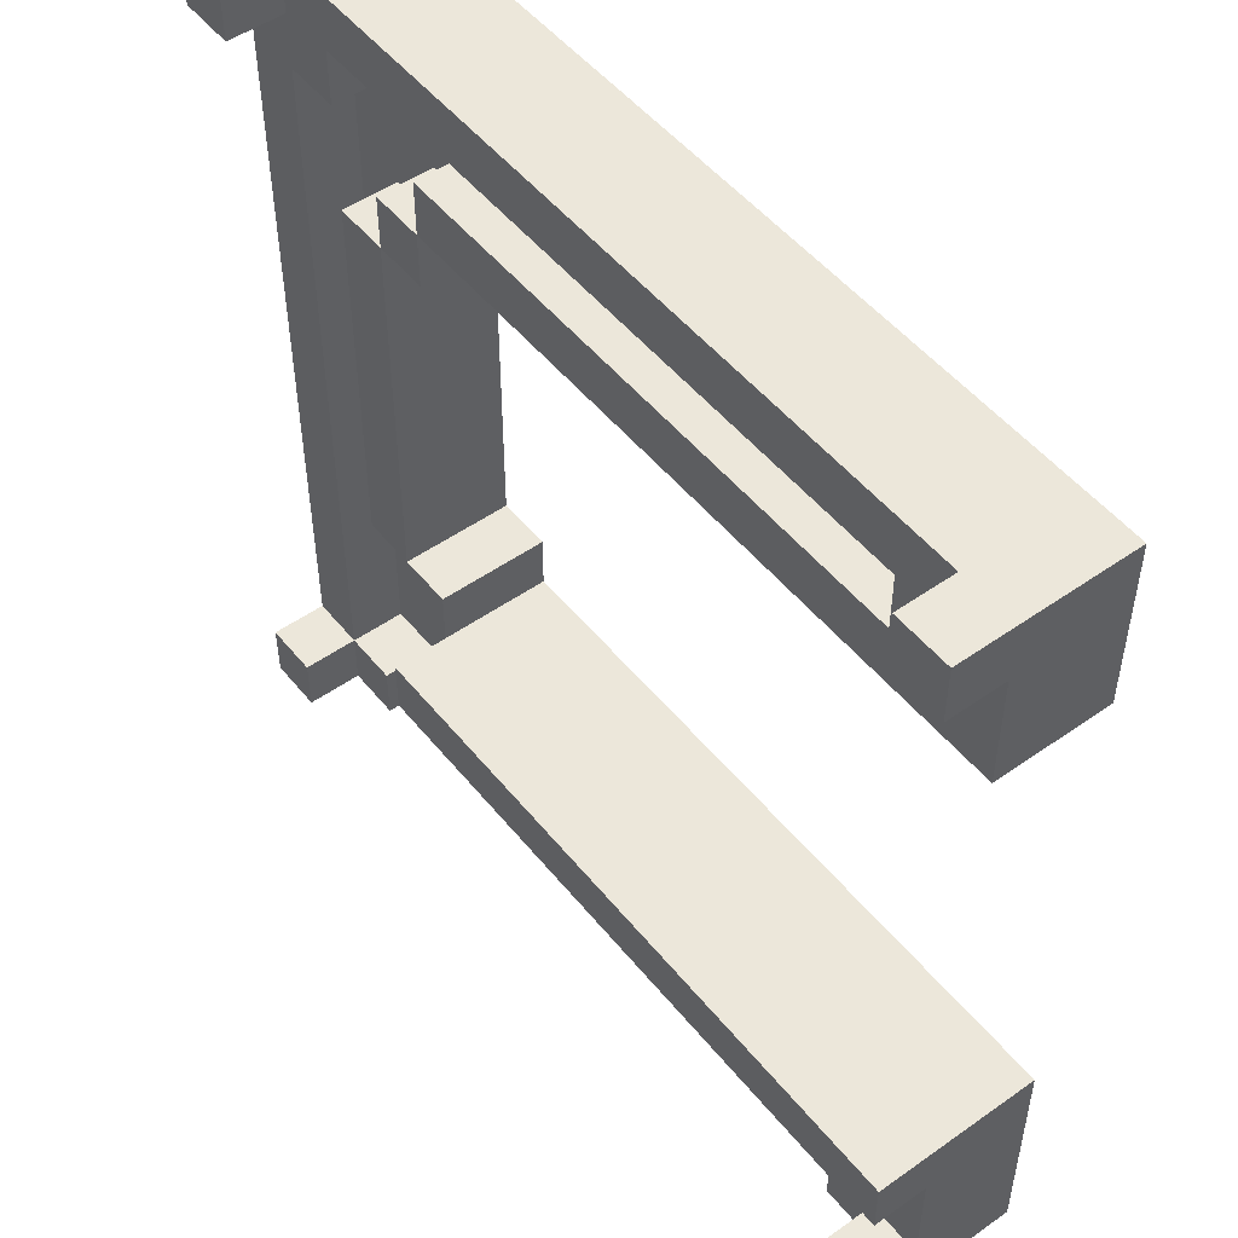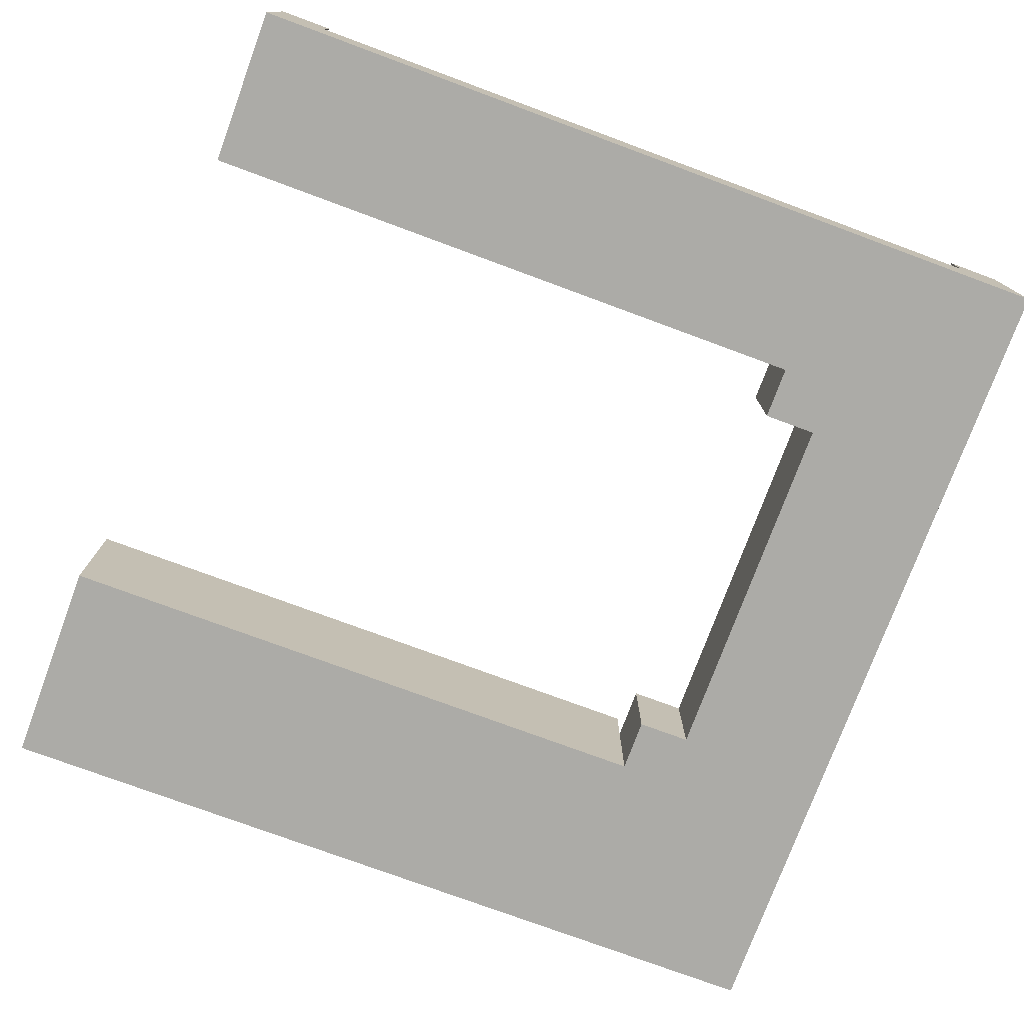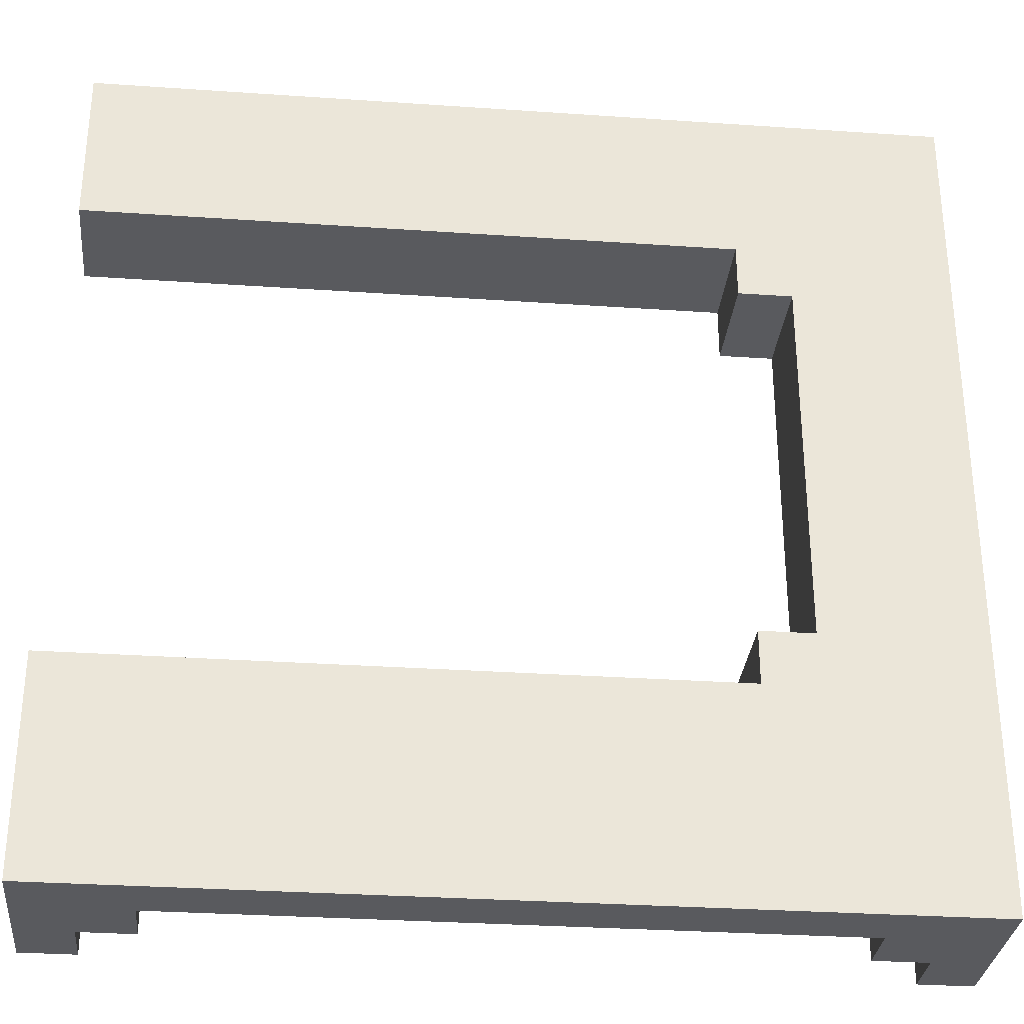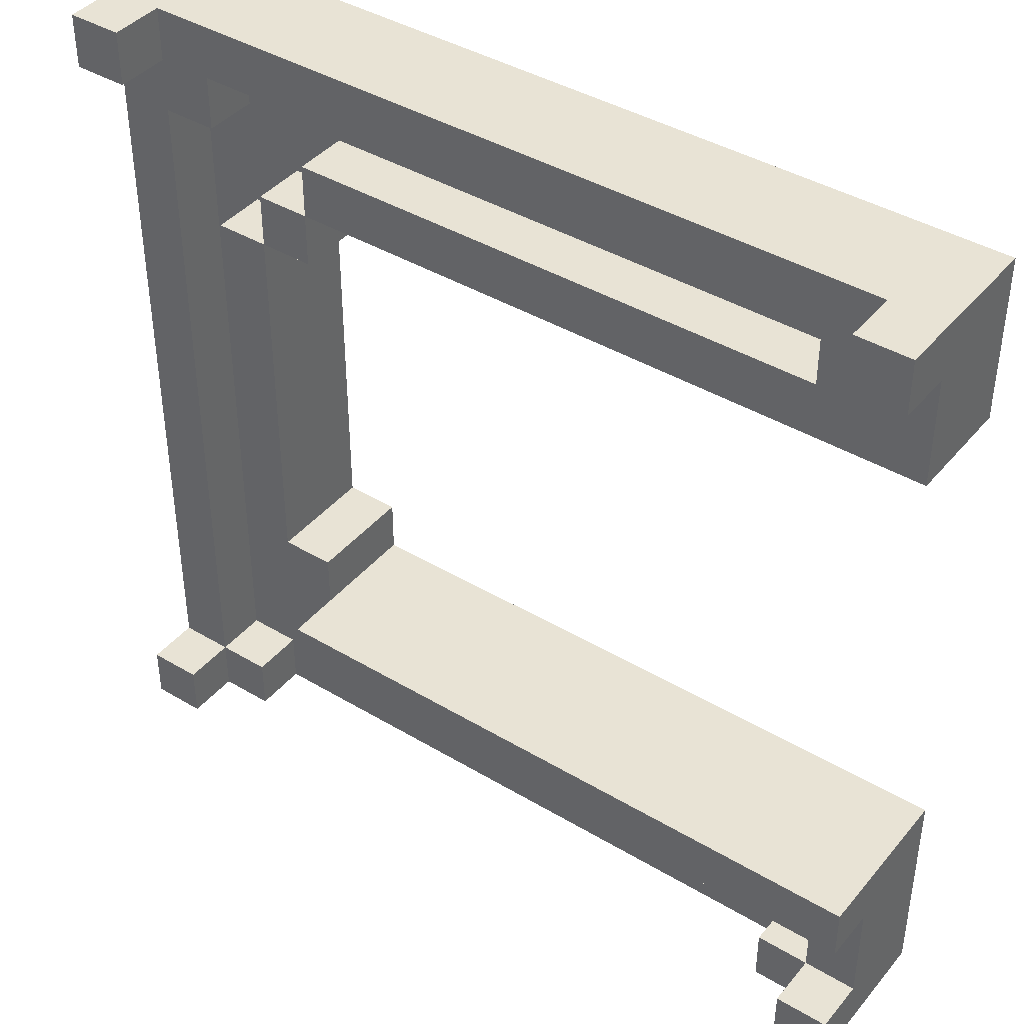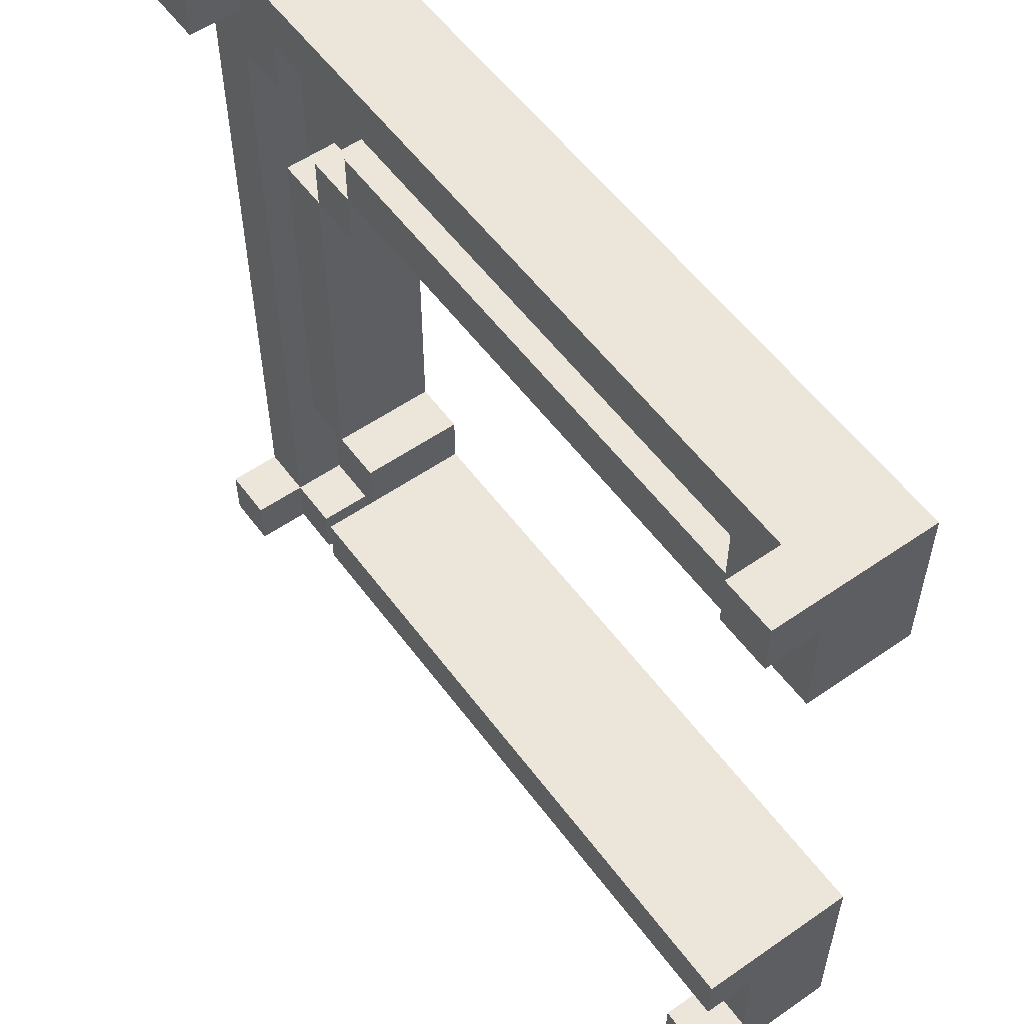
<metadata>
{"format":"obj","ext":"obj","renderer":"f3d","projection":"perspective","resolution":1024,"background":"white","views":[{"elev":50.7,"azim":52.4,"up":"+Y"},{"elev":-76.2,"azim":159.7,"up":"+Z"},{"elev":-31.3,"azim":174.4,"up":"+Y"},{"elev":41.3,"azim":36.0,"up":"+Y"},{"elev":55.9,"azim":54.0,"up":"+Y"}]}
</metadata>
<code>
o
v -0.8 -0.8 -0.5
v -0.8 -0.8 -0.8
v -0.8 -0.7 -0.5
v -0.8 -0.7 -0.6
v -0.8 0.7 -0.5
v -0.8 0.7 -0.6
v -0.8 0.8 -0.5
v -0.8 0.8 -0.8
v -0.6 -0.3 -0.6
v -0.6 -0.3 -0.7
v -0.6 0.4 -0.6
v -0.6 0.4 -0.7
v -0.5 -0.4 -0.6
v -0.5 -0.4 -0.7
v -0.5 -0.3 -0.6
v -0.5 -0.3 -0.7
v -0.5 0.4 -0.6
v -0.5 0.4 -0.7
v -0.5 0.5 -0.6
v -0.5 0.5 -0.7
v -0.4 -0.5 -0.5
v -0.4 -0.5 -0.7
v -0.4 -0.4 -0.5
v -0.4 -0.4 -0.6
v -0.4 -0.4 -0.7
v -0.4 0.5 -0.6
v -0.4 0.5 -0.7
v -0.4 0.6 -0.6
v -0.4 0.6 -0.7
v 0.6 -0.8 -0.6
v 0.6 -0.8 -0.7
v 0.6 -0.7 -0.6
v 0.6 -0.7 -0.7
v 0.6 0.6 -0.6
v 0.6 0.6 -0.7
v 0.6 0.7 -0.6
v 0.6 0.7 -0.7
v 0.7 -0.8 -0.5
v 0.7 -0.8 -0.6
v 0.7 -0.7 -0.5
v 0.7 -0.7 -0.6
v 0.7 -0.7 -0.7
v 0.7 -0.6 -0.7
v 0.7 -0.5 -0.6
v 0.7 -0.5 -0.7
v 0.7 0.7 -0.5
v 0.7 0.7 -0.6
v 0.7 0.8 -0.5
v 0.7 0.8 -0.6
v -0.7 -0.8 -0.5
v -0.7 -0.8 -0.6
v -0.7 -0.7 -0.5
v -0.7 -0.7 -0.6
v -0.7 -0.7 -0.7
v -0.7 -0.3 -0.7
v -0.7 0.4 -0.7
v -0.7 0.6 -0.6
v -0.7 0.6 -0.7
v -0.7 0.7 -0.5
v -0.7 0.7 -0.6
v -0.7 0.8 -0.5
v -0.7 0.8 -0.6
v -0.6 -0.8 -0.6
v -0.6 -0.8 -0.7
v -0.6 -0.7 -0.6
v -0.6 -0.7 -0.7
v -0.6 0.6 -0.6
v -0.6 0.6 -0.7
v -0.6 0.7 -0.6
v -0.6 0.7 -0.7
v -0.5 -0.3 -0.6
v -0.5 -0.3 -0.8
v -0.5 0.4 -0.6
v -0.5 0.4 -0.8
v -0.4 -0.4 -0.6
v -0.4 -0.4 -0.8
v -0.4 -0.3 -0.6
v -0.4 -0.3 -0.8
v -0.4 0.4 -0.6
v -0.4 0.4 -0.8
v -0.4 0.5 -0.6
v -0.4 0.5 -0.8
v 0.8 -0.8 -0.5
v 0.8 -0.8 -0.8
v 0.8 -0.7 -0.5
v 0.8 -0.7 -0.6
v 0.8 -0.5 -0.5
v 0.8 -0.5 -0.6
v 0.8 -0.4 -0.5
v 0.8 -0.4 -0.8
v 0.8 0.5 -0.6
v 0.8 0.5 -0.8
v 0.8 0.7 -0.5
v 0.8 0.7 -0.6
v 0.8 0.8 -0.5
v 0.8 0.8 -0.8
v -0.8 -0.8 -0.5
v -0.8 -0.7 -0.5
v -0.8 0.7 -0.5
v -0.8 0.8 -0.5
v -0.7 -0.8 -0.5
v -0.7 -0.7 -0.5
v -0.7 0.7 -0.5
v -0.7 0.8 -0.5
v -0.4 -0.5 -0.5
v -0.4 -0.4 -0.5
v 0.7 -0.8 -0.5
v 0.7 -0.7 -0.5
v 0.7 0.7 -0.5
v 0.7 0.8 -0.5
v 0.8 -0.8 -0.5
v 0.8 -0.7 -0.5
v 0.8 -0.5 -0.5
v 0.8 -0.4 -0.5
v 0.8 0.7 -0.5
v 0.8 0.8 -0.5
v -0.8 -0.7 -0.6
v -0.8 0.7 -0.6
v -0.7 -0.8 -0.6
v -0.7 -0.7 -0.6
v -0.7 0.6 -0.6
v -0.7 0.7 -0.6
v -0.7 0.8 -0.6
v -0.6 -0.8 -0.6
v -0.6 -0.7 -0.6
v -0.6 -0.3 -0.6
v -0.6 0.4 -0.6
v -0.6 0.6 -0.6
v -0.6 0.7 -0.6
v -0.5 -0.4 -0.6
v -0.5 -0.3 -0.6
v -0.5 0.4 -0.6
v -0.5 0.5 -0.6
v -0.4 -0.4 -0.6
v -0.4 -0.3 -0.6
v -0.4 0.4 -0.6
v -0.4 0.5 -0.6
v -0.4 0.6 -0.6
v 0.6 -0.8 -0.6
v 0.6 -0.7 -0.6
v 0.6 0.6 -0.6
v 0.6 0.7 -0.6
v 0.7 -0.8 -0.6
v 0.7 -0.7 -0.6
v 0.7 -0.5 -0.6
v 0.7 0.7 -0.6
v 0.7 0.8 -0.6
v 0.8 -0.7 -0.6
v 0.8 -0.5 -0.6
v 0.8 0.5 -0.6
v 0.8 0.7 -0.6
v -0.7 -0.7 -0.7
v -0.7 -0.3 -0.7
v -0.7 0.4 -0.7
v -0.7 0.6 -0.7
v -0.6 -0.8 -0.7
v -0.6 -0.7 -0.7
v -0.6 -0.4 -0.7
v -0.6 -0.3 -0.7
v -0.6 0.4 -0.7
v -0.6 0.5 -0.7
v -0.6 0.6 -0.7
v -0.6 0.7 -0.7
v -0.5 -0.5 -0.7
v -0.5 -0.4 -0.7
v -0.5 -0.3 -0.7
v -0.5 0.4 -0.7
v -0.5 0.5 -0.7
v -0.5 0.6 -0.7
v -0.4 -0.6 -0.7
v -0.4 -0.5 -0.7
v -0.4 -0.4 -0.7
v -0.4 0.5 -0.7
v -0.4 0.6 -0.7
v -0.4 0.7 -0.7
v 0.6 -0.8 -0.7
v 0.6 -0.7 -0.7
v 0.6 0.6 -0.7
v 0.6 0.7 -0.7
v 0.7 -0.7 -0.7
v 0.7 -0.6 -0.7
v 0.7 -0.5 -0.7
v -0.8 -0.8 -0.8
v -0.8 0.8 -0.8
v -0.7 -0.8 -0.8
v -0.7 -0.3 -0.8
v -0.7 0.4 -0.8
v -0.7 0.7 -0.8
v -0.6 -0.4 -0.8
v -0.6 -0.3 -0.8
v -0.6 0.4 -0.8
v -0.6 0.5 -0.8
v -0.5 -0.5 -0.8
v -0.5 -0.4 -0.8
v -0.5 -0.3 -0.8
v -0.5 0.4 -0.8
v -0.5 0.5 -0.8
v -0.5 0.6 -0.8
v -0.4 -0.6 -0.8
v -0.4 -0.5 -0.8
v -0.4 -0.4 -0.8
v -0.4 -0.3 -0.8
v -0.4 0.4 -0.8
v -0.4 0.5 -0.8
v -0.4 0.6 -0.8
v -0.4 0.7 -0.8
v 0.6 0.6 -0.8
v 0.6 0.7 -0.8
v 0.7 -0.8 -0.8
v 0.7 -0.6 -0.8
v 0.7 -0.5 -0.8
v 0.7 0.6 -0.8
v 0.7 0.7 -0.8
v 0.8 -0.8 -0.8
v 0.8 -0.4 -0.8
v 0.8 0.5 -0.8
v 0.8 0.8 -0.8
v -0.8 -0.8 -0.5
v -0.7 -0.8 -0.5
v 0.7 -0.8 -0.5
v 0.8 -0.8 -0.5
v -0.7 -0.8 -0.6
v -0.6 -0.8 -0.6
v 0.6 -0.8 -0.6
v 0.7 -0.8 -0.6
v -0.7 -0.8 -0.7
v -0.6 -0.8 -0.7
v 0.6 -0.8 -0.7
v 0.7 -0.8 -0.7
v -0.8 -0.8 -0.8
v -0.7 -0.8 -0.8
v 0.7 -0.8 -0.8
v 0.8 -0.8 -0.8
v -0.4 -0.5 -0.5
v 0.8 -0.5 -0.5
v 0.7 -0.5 -0.6
v 0.8 -0.5 -0.6
v -0.4 -0.5 -0.7
v 0.7 -0.5 -0.7
v -0.5 -0.4 -0.6
v -0.4 -0.4 -0.6
v -0.5 -0.4 -0.7
v -0.4 -0.4 -0.7
v -0.6 -0.3 -0.6
v -0.5 -0.3 -0.6
v -0.6 -0.3 -0.7
v -0.5 -0.3 -0.7
v -0.5 0.4 -0.6
v -0.4 0.4 -0.6
v -0.5 0.4 -0.8
v -0.4 0.4 -0.8
v -0.4 0.5 -0.6
v 0.8 0.5 -0.6
v -0.4 0.5 -0.8
v 0.8 0.5 -0.8
v -0.7 0.6 -0.6
v -0.6 0.6 -0.6
v -0.7 0.6 -0.7
v -0.6 0.6 -0.7
v -0.8 0.7 -0.5
v -0.7 0.7 -0.5
v 0.7 0.7 -0.5
v 0.8 0.7 -0.5
v -0.8 0.7 -0.6
v -0.7 0.7 -0.6
v -0.6 0.7 -0.6
v 0.6 0.7 -0.6
v 0.7 0.7 -0.6
v 0.8 0.7 -0.6
v -0.6 0.7 -0.7
v -0.4 0.7 -0.7
v 0.6 0.7 -0.7
v -0.8 -0.7 -0.5
v -0.7 -0.7 -0.5
v 0.7 -0.7 -0.5
v 0.8 -0.7 -0.5
v -0.8 -0.7 -0.6
v -0.7 -0.7 -0.6
v -0.6 -0.7 -0.6
v 0.6 -0.7 -0.6
v 0.7 -0.7 -0.6
v 0.8 -0.7 -0.6
v -0.7 -0.7 -0.7
v -0.6 -0.7 -0.7
v 0.6 -0.7 -0.7
v 0.7 -0.7 -0.7
v -0.4 -0.4 -0.5
v 0.8 -0.4 -0.5
v -0.4 -0.4 -0.6
v -0.4 -0.4 -0.8
v 0.8 -0.4 -0.8
v -0.5 -0.3 -0.6
v -0.4 -0.3 -0.6
v -0.5 -0.3 -0.8
v -0.4 -0.3 -0.8
v -0.6 0.4 -0.6
v -0.5 0.4 -0.6
v -0.6 0.4 -0.7
v -0.5 0.4 -0.7
v -0.5 0.5 -0.6
v -0.4 0.5 -0.6
v -0.5 0.5 -0.7
v -0.4 0.5 -0.7
v -0.4 0.6 -0.6
v 0.6 0.6 -0.6
v -0.4 0.6 -0.7
v 0.6 0.6 -0.7
v -0.8 0.8 -0.5
v -0.7 0.8 -0.5
v 0.7 0.8 -0.5
v 0.8 0.8 -0.5
v -0.7 0.8 -0.6
v 0.7 0.8 -0.6
v -0.8 0.8 -0.8
v 0.8 0.8 -0.8
f 3 2 1
f 4 2 3
f 6 2 4
f 7 6 5
f 8 2 6
f 8 6 7
f 11 10 9
f 12 10 11
f 15 14 13
f 16 14 15
f 19 18 17
f 20 18 19
f 23 22 21
f 24 22 23
f 25 22 24
f 28 27 26
f 29 27 28
f 32 31 30
f 33 31 32
f 36 35 34
f 37 35 36
f 40 39 38
f 41 39 40
f 43 42 41
f 44 43 41
f 45 43 44
f 48 47 46
f 49 47 48
f 50 51 52
f 52 51 53
f 53 54 55
f 53 55 56
f 53 56 57
f 57 56 58
f 59 60 61
f 61 60 62
f 63 64 65
f 65 64 66
f 67 68 69
f 69 68 70
f 71 72 73
f 73 72 74
f 75 76 77
f 77 76 78
f 79 80 81
f 81 80 82
f 83 84 85
f 85 84 86
f 86 84 88
f 87 88 89
f 88 84 90
f 89 88 90
f 91 92 94
f 93 94 95
f 94 92 96
f 95 94 96
f 101 98 97
f 102 98 101
f 103 100 99
f 104 100 103
f 111 108 107
f 112 108 111
f 113 106 105
f 114 106 113
f 115 110 109
f 116 110 115
f 120 118 117
f 121 118 120
f 122 118 121
f 124 120 119
f 125 120 124
f 128 123 122
f 128 122 121
f 129 123 128
f 131 127 126
f 132 127 131
f 134 131 130
f 135 131 134
f 136 133 132
f 137 133 136
f 141 138 137
f 142 123 129
f 143 140 139
f 144 140 143
f 146 142 141
f 146 123 142
f 147 123 146
f 148 145 144
f 149 145 148
f 150 141 137
f 150 146 141
f 151 146 150
f 157 153 152
f 158 153 157
f 159 154 153
f 159 153 158
f 160 155 154
f 160 154 159
f 161 155 160
f 162 155 161
f 164 158 157
f 164 157 156
f 165 159 158
f 165 158 164
f 166 159 165
f 167 161 160
f 168 163 162
f 168 161 167
f 168 162 161
f 169 163 168
f 170 164 156
f 171 165 164
f 171 164 170
f 172 165 171
f 173 169 168
f 174 163 169
f 174 169 173
f 175 163 174
f 176 170 156
f 177 170 176
f 178 175 174
f 179 175 178
f 180 170 177
f 181 171 170
f 181 170 180
f 182 171 181
f 183 184 185
f 185 184 186
f 186 184 187
f 187 184 188
f 185 186 189
f 186 187 190
f 189 186 190
f 187 188 191
f 190 187 191
f 191 188 192
f 185 189 193
f 189 190 194
f 193 189 194
f 190 191 195
f 194 190 195
f 191 192 196
f 195 191 196
f 192 188 197
f 196 192 197
f 197 188 198
f 185 193 199
f 193 194 200
f 199 193 200
f 194 195 201
f 200 194 201
f 201 195 202
f 196 197 203
f 197 198 204
f 203 197 204
f 198 188 205
f 204 198 205
f 188 184 206
f 205 188 206
f 204 205 207
f 205 206 207
f 206 184 208
f 207 206 208
f 185 199 209
f 199 200 210
f 209 199 210
f 200 201 211
f 210 200 211
f 204 207 212
f 207 208 212
f 208 184 213
f 212 208 213
f 209 210 214
f 210 211 214
f 211 201 215
f 214 211 215
f 204 212 216
f 212 213 216
f 213 184 217
f 216 213 217
f 222 219 218
f 225 221 220
f 226 223 222
f 226 222 218
f 227 223 226
f 228 225 224
f 229 221 225
f 229 225 228
f 230 226 218
f 231 227 226
f 231 226 230
f 231 228 227
f 231 229 228
f 232 221 229
f 232 229 231
f 233 221 232
f 236 235 234
f 237 235 236
f 238 236 234
f 239 236 238
f 242 241 240
f 243 241 242
f 246 245 244
f 247 245 246
f 250 249 248
f 251 249 250
f 254 253 252
f 255 253 254
f 258 257 256
f 259 257 258
f 264 261 260
f 265 261 264
f 268 263 262
f 269 263 268
f 270 267 266
f 271 267 270
f 272 267 271
f 273 274 277
f 277 274 278
f 275 276 281
f 281 276 282
f 278 279 283
f 283 279 284
f 280 281 285
f 285 281 286
f 287 288 289
f 289 288 290
f 290 288 291
f 292 293 294
f 294 293 295
f 296 297 298
f 298 297 299
f 300 301 302
f 302 301 303
f 304 305 306
f 306 305 307
f 308 309 312
f 310 311 313
f 308 312 314
f 312 313 314
f 313 311 315
f 314 313 315

</code>
